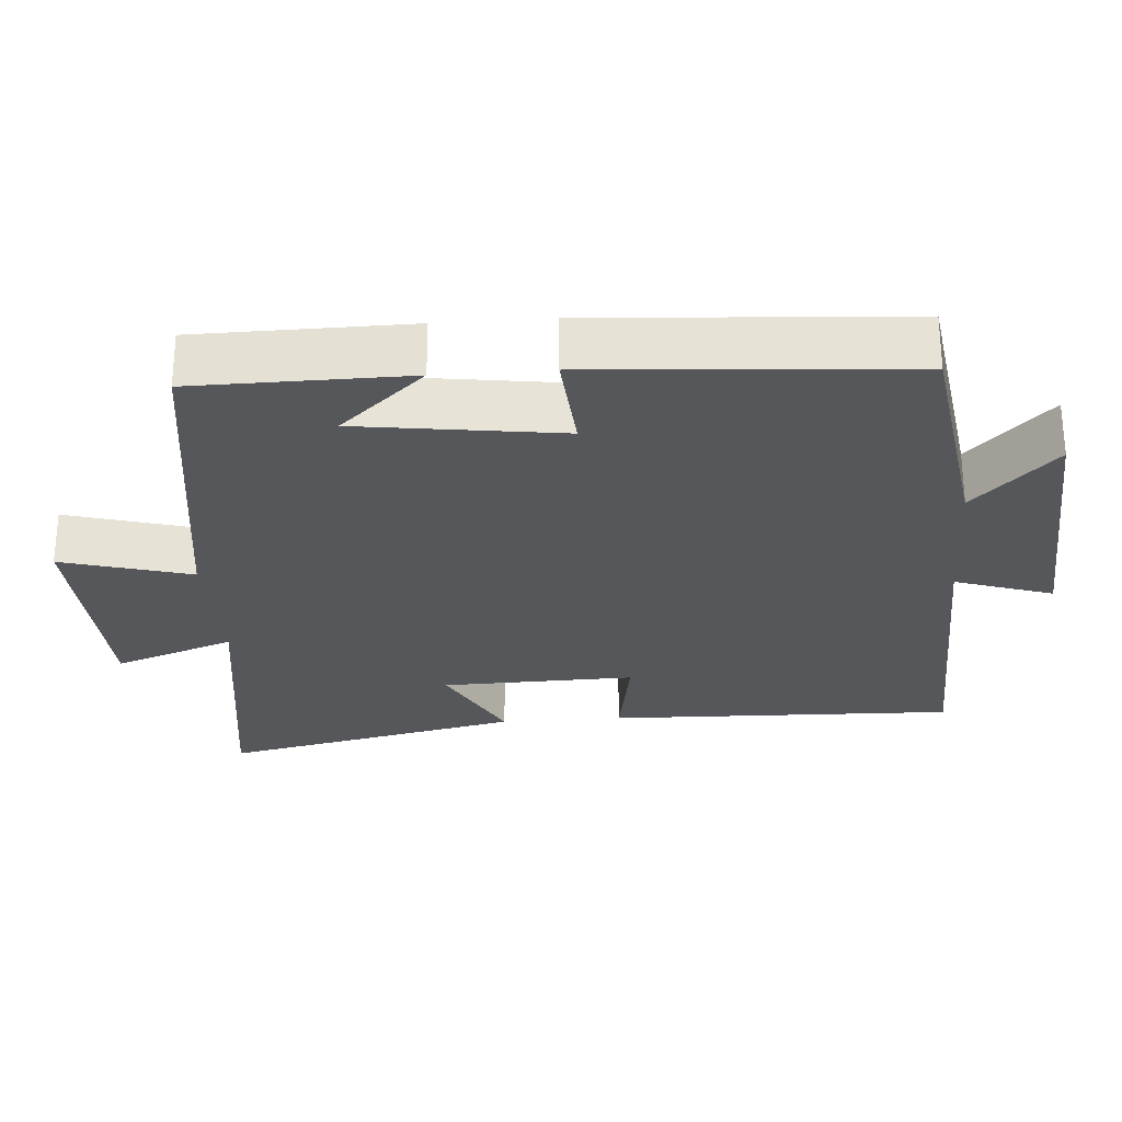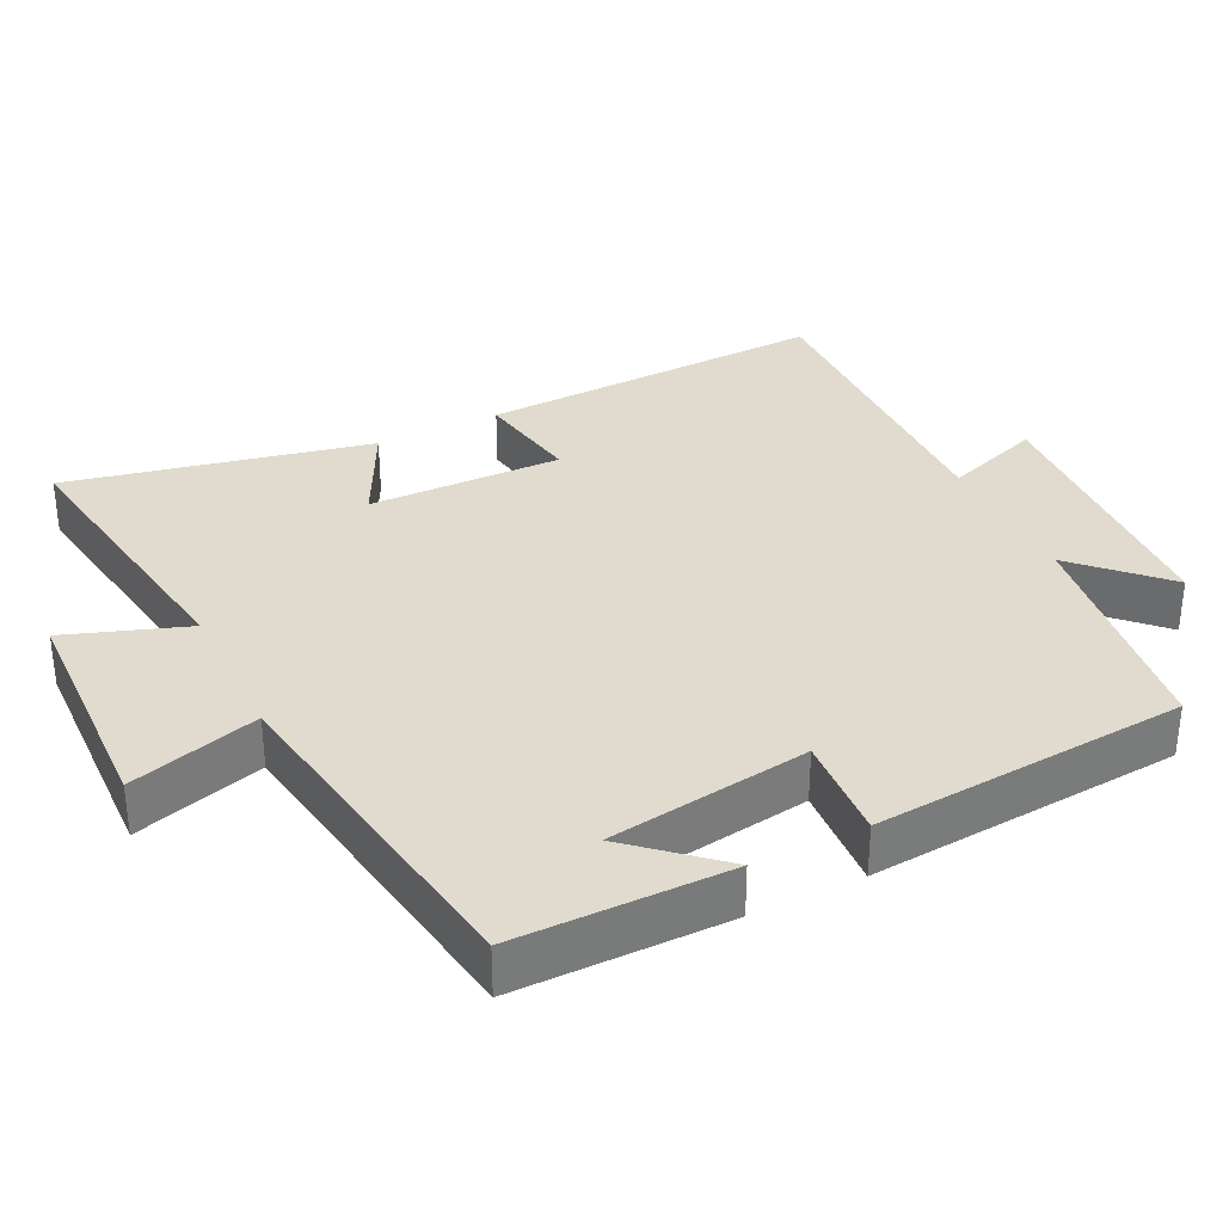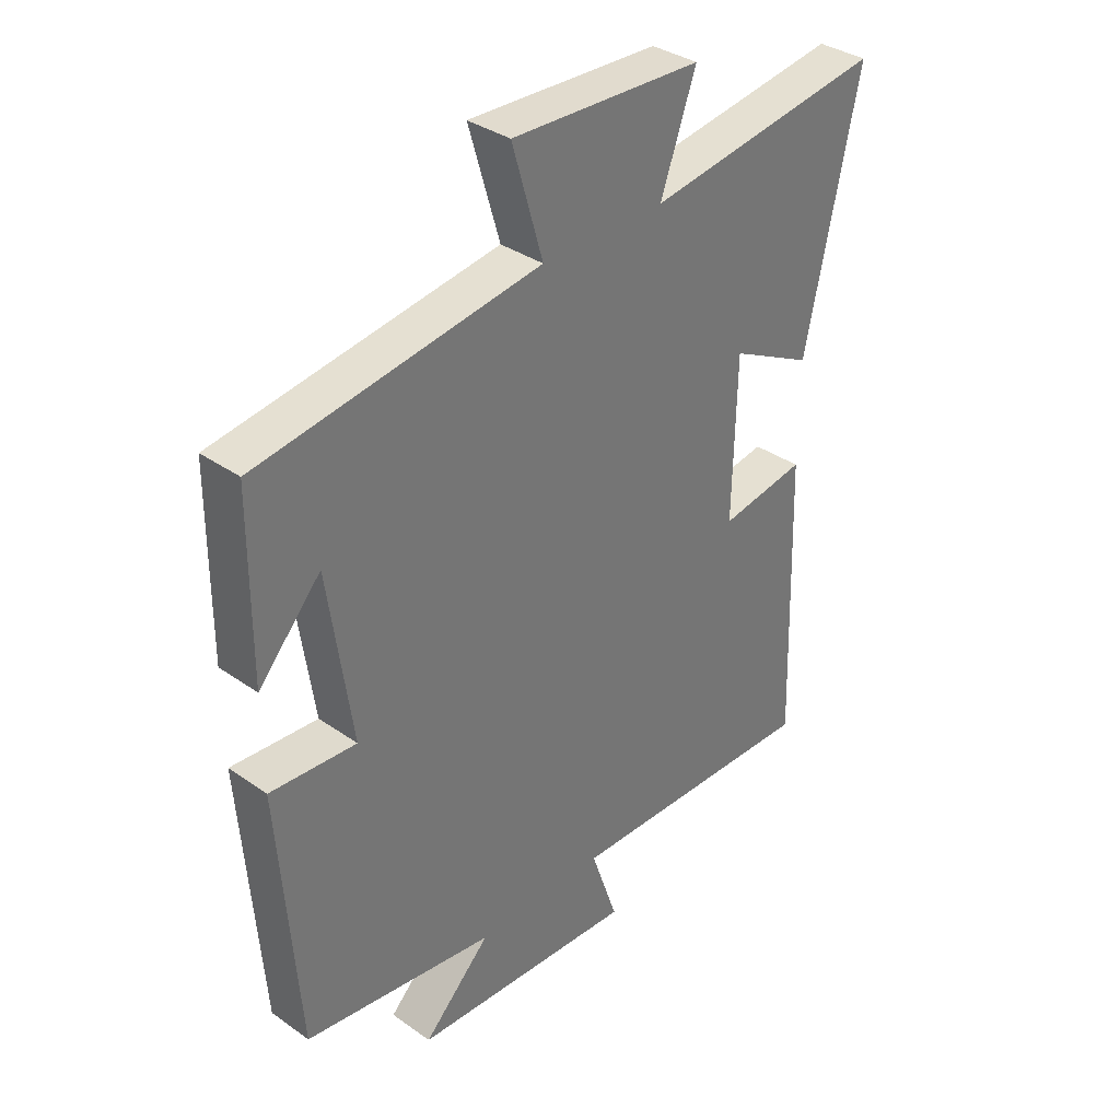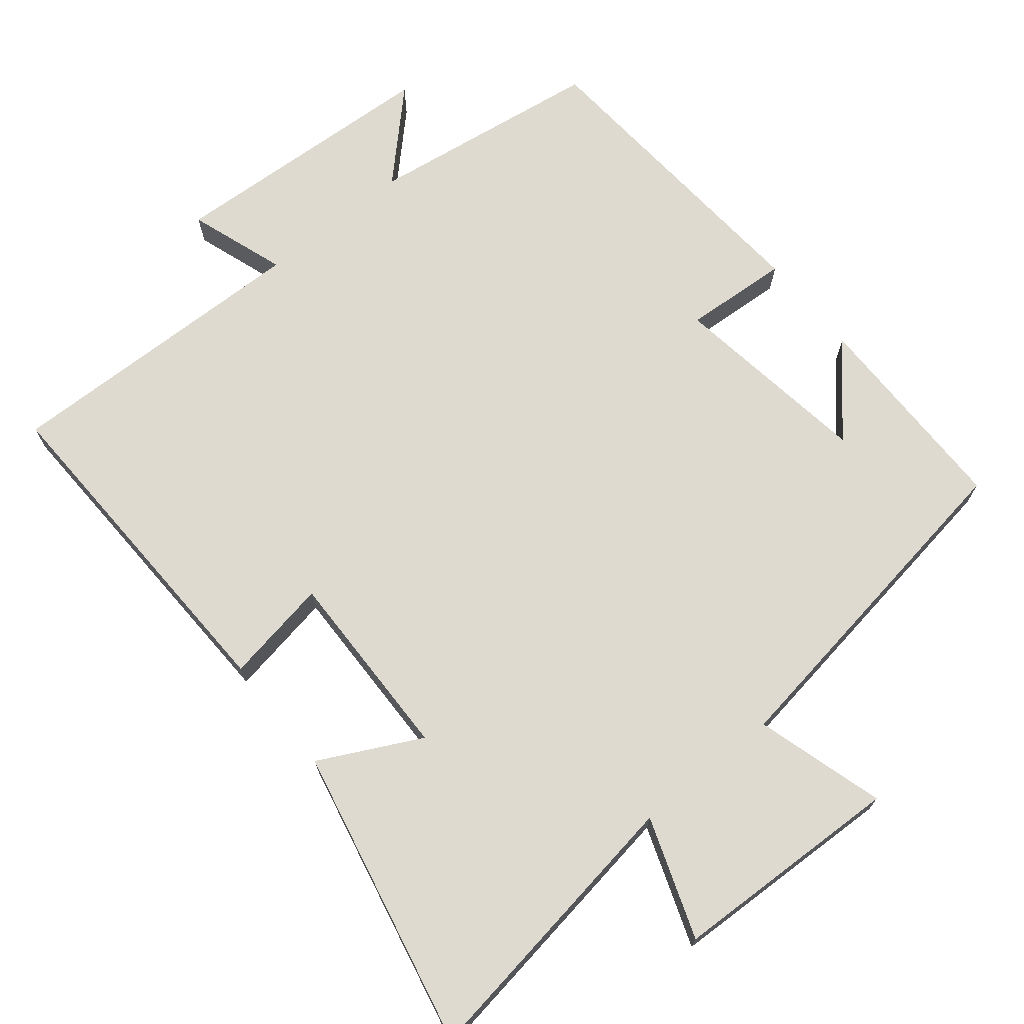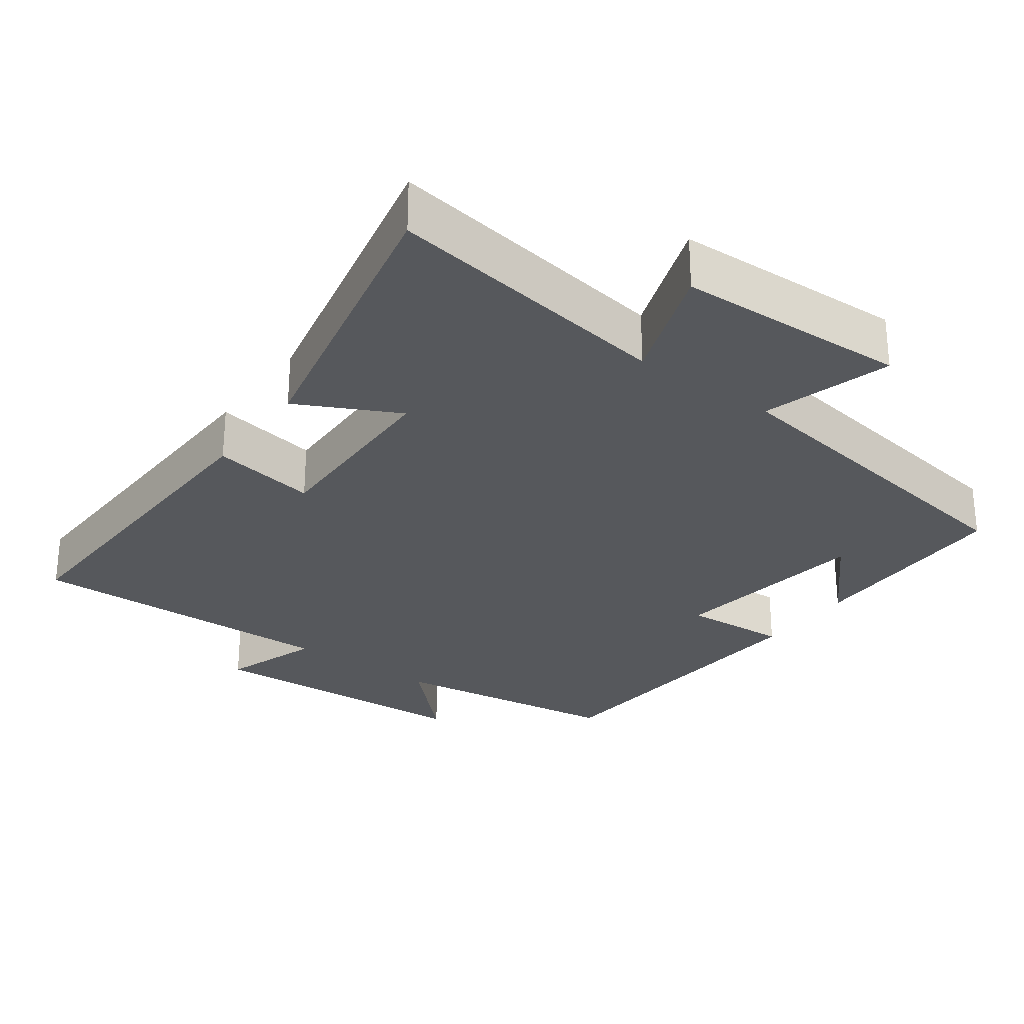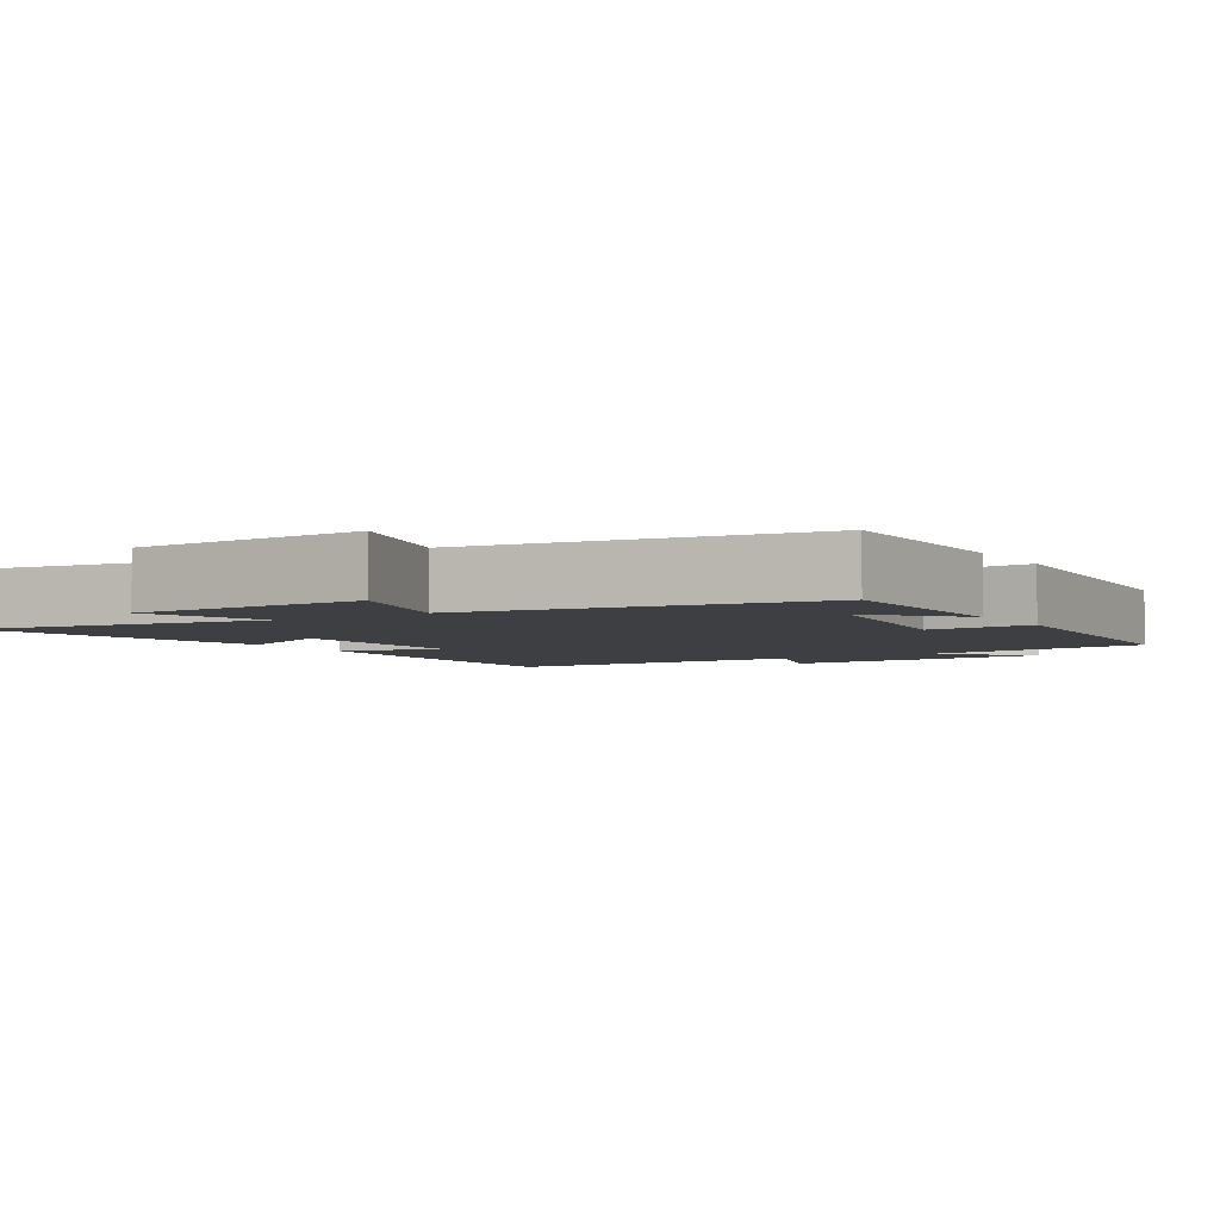
<metadata>
{"format":"obj","ext":"obj","renderer":"f3d","projection":"perspective","resolution":1024,"background":"white","views":[{"elev":-27.0,"azim":94.5,"up":"+Y"},{"elev":33.5,"azim":63.6,"up":"+Y"},{"elev":35.1,"azim":133.0,"up":"+Z"},{"elev":70.7,"azim":-39.2,"up":"+Y"},{"elev":-28.3,"azim":-36.2,"up":"+Y"},{"elev":-4.1,"azim":31.5,"up":"+Y"}]}
</metadata>
<code>
v -0.515 0.07 -0.511
v -0.5 0.07 -0.029
v -0.354 0.07 -0.054
v -0.36 0.07 0.214
v -0.5 0.07 0.143
v -0.591 0.07 0.561
v -0.189 0.07 0.5
v -0.249 0.07 0.667
v 0.073 0.07 0.679
v 0.021 0.07 0.5
v 0.498 0.07 0.428
v 0.5 0.07 0.133
v 0.394 0.07 0.251
v 0.354 0.07 -0.029
v 0.5 0.07 -0.019
v 0.468 0.07 -0.453
v 0.143 0.07 -0.5
v 0.257 0.07 -0.613
v -0.125 0.07 -0.635
v -0.079 0.07 -0.5
v -0.515 0 -0.511
v -0.5 0 -0.029
v -0.354 0 -0.054
v -0.36 0 0.214
v -0.5 0 0.143
v -0.591 0 0.561
v -0.189 0 0.5
v -0.249 0 0.667
v 0.073 0 0.679
v 0.021 0 0.5
v 0.498 0 0.428
v 0.5 0 0.133
v 0.394 0 0.251
v 0.354 0 -0.029
v 0.5 0 -0.019
v 0.468 0 -0.453
v 0.143 0 -0.5
v 0.257 0 -0.613
v -0.125 0 -0.635
v -0.079 0 -0.5
f 17 18 19 20
f 15 16 17 20
f 14 15 20 1
f 13 14 1
f 11 12 13
f 10 11 13 1
f 7 8 9 10
f 4 5 6 7
f 3 4 7 10
f 1 2 3
f 1 3 10
f 40 39 38 37
f 40 37 36 35
f 21 40 35 34
f 21 34 33
f 33 32 31
f 21 33 31 30
f 30 29 28 27
f 27 26 25 24
f 30 27 24 23
f 23 22 21
f 30 23 21
f 1 21 22 2
f 2 22 23 3
f 3 23 24 4
f 4 24 25 5
f 5 25 26 6
f 6 26 27 7
f 7 27 28 8
f 8 28 29 9
f 9 29 30 10
f 10 30 31 11
f 11 31 32 12
f 12 32 33 13
f 13 33 34 14
f 14 34 35 15
f 15 35 36 16
f 16 36 37 17
f 17 37 38 18
f 18 38 39 19
f 19 39 40 20
f 20 40 21 1

</code>
